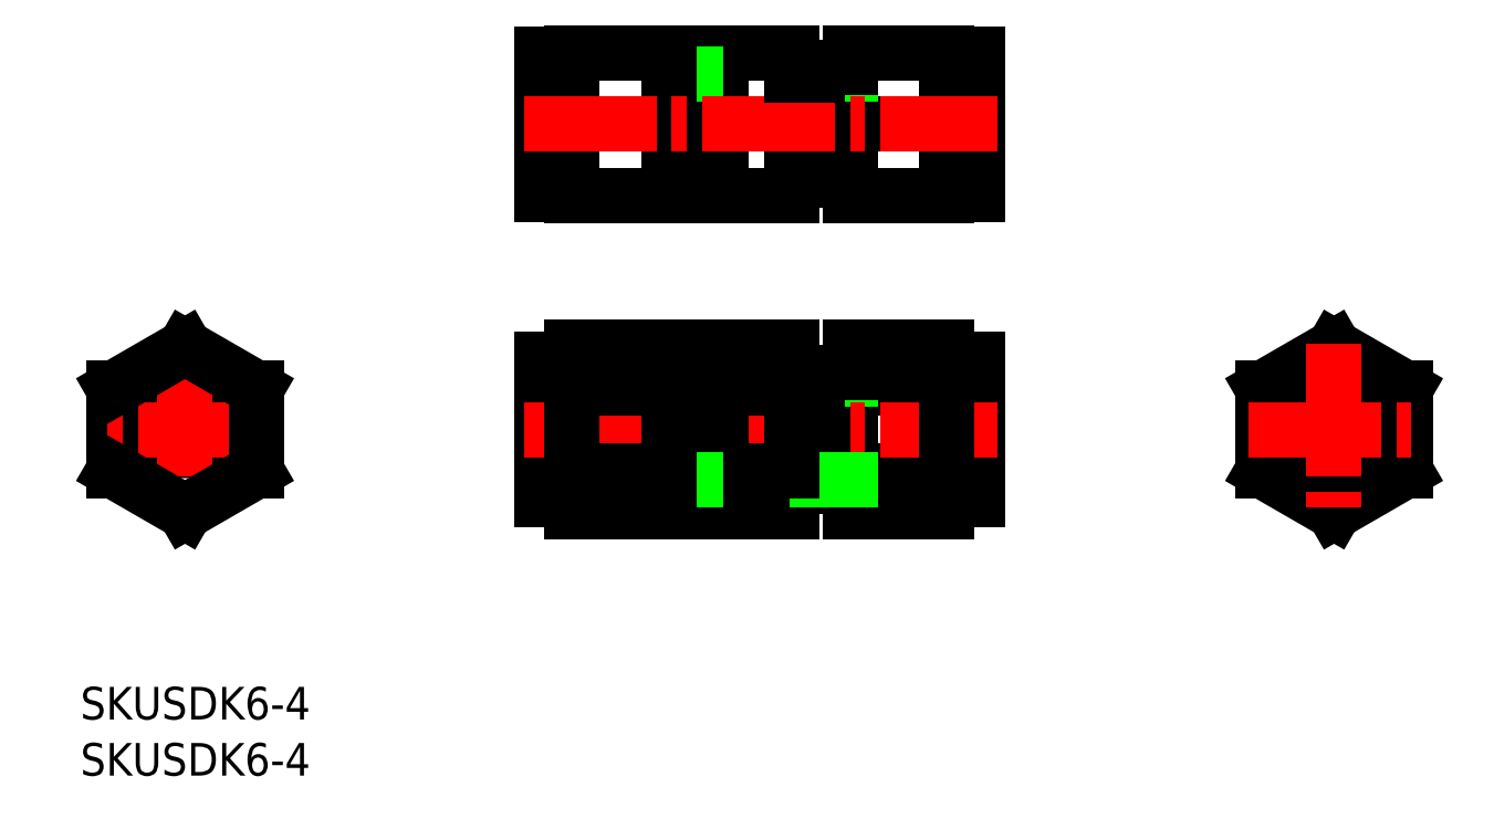
<metadata>
{"format":"dxf","ext":"dxf","renderer":"ezdxf+matplotlib","layout":"modelspace","background":"white","min_lineweight":24,"dpi":150}
</metadata>
<code>
0
SECTION
2
ENTITIES
0
CIRCLE
8
0
10
170.4
20
118.5
30
0
40
3.1
0
CIRCLE
8
0
10
57.62
20
118.5
30
0
40
2.05
0
LINE
8
0
10
170.4
20
126.6
30
0
11
177.4
21
122.5
31
0
0
LINE
8
0
10
177.4
20
114.5
30
0
11
170.4
21
110.4
31
0
0
LINE
8
0
10
170.4
20
110.4
30
0
11
163.4
21
114.5
31
0
0
LINE
8
0
10
170.4
20
126.6
30
0
11
163.4
21
122.5
31
0
0
LINE
8
0
10
177.4
20
122.5
30
0
11
177.4
21
114.5
31
0
0
LINE
8
0
10
163.4
20
122.5
30
0
11
163.4
21
114.5
31
0
0
LINE
8
CENTER
10
170.4
20
126.9
30
0
11
170.4
21
110.1
31
0
0
LINE
8
CENTER
10
162
20
118.5
30
0
11
178.8
21
118.5
31
0
0
LINE
8
CENTER
10
57.62
20
126.9
30
0
11
57.62
21
110.1
31
0
0
LINE
8
0
10
50.62
20
122.5
30
0
11
50.62
21
114.5
31
0
0
LINE
8
CENTER
10
66.02
20
118.5
30
0
11
49.22
21
118.5
31
0
0
LINE
8
0
10
64.62
20
122.5
30
0
11
64.62
21
114.5
31
0
0
LINE
8
0
10
57.62
20
126.6
30
0
11
50.62
21
122.5
31
0
0
LINE
8
0
10
57.62
20
110.4
30
0
11
50.62
21
114.5
31
0
0
LINE
8
0
10
64.62
20
114.5
30
0
11
57.62
21
110.4
31
0
0
LINE
8
0
10
57.62
20
126.6
30
0
11
64.62
21
122.5
31
0
0
LINE
8
0
10
117.2
20
141.5
30
0
11
117.2
21
155.5
31
0
0
LINE
8
0
10
119.7
20
142.9
30
0
11
122.9
21
142.9
31
0
0
LINE
8
0
10
117.2
20
143.7
30
0
11
119.7
21
143.7
31
0
0
LINE
8
0
10
119.7
20
143.6
30
0
11
122.9
21
143.6
31
0
0
LINE
8
0
10
117.2
20
155.5
30
0
11
110.2
21
155.5
31
0
0
LINE
8
0
10
117.2
20
141.5
30
0
11
110.2
21
141.5
31
0
0
LINE
8
0
10
110.2
20
148.5
30
0
11
117.2
21
148.5
31
0
0
LINE
8
0
10
110.2
20
155.5
30
0
11
110.2
21
141.5
31
0
0
LINE
8
0
10
132.4
20
155.4
30
0
11
135.4
21
155.4
31
0
0
LINE
8
0
10
135.4
20
141.6
30
0
11
135.4
21
155.4
31
0
0
LINE
8
0
10
132.4
20
141.6
30
0
11
135.4
21
141.6
31
0
0
LINE
8
0
10
122.9
20
155.5
30
0
11
122.9
21
141.5
31
0
0
LINE
8
0
10
132.4
20
155.5
30
0
11
132.4
21
141.5
31
0
0
LINE
8
0
10
122.9
20
148.5
30
0
11
132.4
21
148.5
31
0
0
LINE
8
0
10
122.9
20
155.5
30
0
11
132.4
21
155.5
31
0
0
LINE
8
0
10
122.9
20
141.5
30
0
11
132.4
21
141.5
31
0
0
LINE
8
0
10
119.7
20
154
30
0
11
119.7
21
142.9
31
0
0
LINE
8
0
10
107.7
20
143.6
30
0
11
105.1
21
143.6
31
0
0
LINE
8
0
10
107.7
20
142.9
30
0
11
105.1
21
142.9
31
0
0
LINE
8
0
10
110.2
20
143.7
30
0
11
107.7
21
143.7
31
0
0
LINE
8
0
10
107.7
20
142.9
30
0
11
107.7
21
154
31
0
0
LINE
8
0
10
107.7
20
154
30
0
11
105.1
21
154
31
0
0
LINE
8
0
10
110.2
20
153.2
30
0
11
107.7
21
153.2
31
0
0
LINE
8
0
10
107.7
20
153.4
30
0
11
105.1
21
153.4
31
0
0
LINE
8
0
10
95.62
20
155.4
30
0
11
92.62
21
155.4
31
0
0
LINE
8
0
10
92.62
20
141.6
30
0
11
92.62
21
155.4
31
0
0
LINE
8
0
10
95.62
20
141.6
30
0
11
92.62
21
141.6
31
0
0
LINE
8
0
10
105.1
20
155.5
30
0
11
105.1
21
141.5
31
0
0
LINE
8
0
10
95.62
20
155.5
30
0
11
95.62
21
141.5
31
0
0
LINE
8
0
10
105.1
20
148.5
30
0
11
95.62
21
148.5
31
0
0
LINE
8
0
10
105.1
20
155.5
30
0
11
95.62
21
155.5
31
0
0
LINE
8
0
10
105.1
20
141.5
30
0
11
95.62
21
141.5
31
0
0
LINE
8
0
10
119.7
20
153.4
30
0
11
122.9
21
153.4
31
0
0
LINE
8
CENTER
10
90.87
20
148.5
30
0
11
137.4
21
148.5
31
0
0
LINE
8
0
10
119.7
20
154
30
0
11
122.9
21
154
31
0
0
LINE
8
0
10
117.2
20
153.2
30
0
11
119.7
21
153.2
31
0
0
LINE
8
0
10
95.56
20
125.4
30
0
11
92.62
21
125.4
31
0
0
LINE
8
0
10
122.9
20
114.5
30
0
11
132.4
21
114.5
31
0
0
LINE
8
0
10
92.62
20
125.4
30
0
11
92.62
21
111.6
31
0
0
LINE
8
0
10
105.1
20
126.6
30
0
11
95.56
21
126.6
31
0
0
LINE
8
0
10
107.7
20
123.4
30
0
11
105.1
21
123.4
31
0
0
LINE
8
0
10
132.4
20
111.6
30
0
11
135.4
21
111.6
31
0
0
LINE
8
0
10
135.4
20
111.6
30
0
11
135.4
21
125.4
31
0
0
LINE
8
0
10
122.9
20
110.4
30
0
11
132.4
21
110.4
31
0
0
LINE
8
0
10
122.9
20
126.6
30
0
11
122.9
21
110.4
31
0
0
LINE
8
0
10
122.9
20
122.5
30
0
11
132.4
21
122.5
31
0
0
LINE
8
0
10
119.7
20
123.4
30
0
11
122.9
21
123.4
31
0
0
LINE
8
CENTER
10
90.87
20
118.5
30
0
11
137.4
21
118.5
31
0
0
LINE
8
0
10
119.7
20
124
30
0
11
122.9
21
124
31
0
0
LINE
8
0
10
117.2
20
123.2
30
0
11
119.7
21
123.2
31
0
0
LINE
8
0
10
110.2
20
126.6
30
0
11
110.2
21
110.4
31
0
0
LINE
8
0
10
119.7
20
124
30
0
11
119.7
21
112.9
31
0
0
LINE
8
0
10
110.2
20
110.4
30
0
11
117.2
21
110.4
31
0
0
LINE
8
0
10
117.2
20
113.7
30
0
11
119.7
21
113.7
31
0
0
LINE
8
0
10
119.7
20
112.9
30
0
11
122.9
21
112.9
31
0
0
LINE
8
0
10
117.2
20
110.4
30
0
11
117.2
21
126.6
31
0
0
LINE
8
0
10
110.2
20
126.6
30
0
11
117.2
21
126.6
31
0
0
LINE
8
0
10
119.7
20
113.6
30
0
11
122.9
21
113.6
31
0
0
LINE
8
0
10
132.4
20
126.6
30
0
11
132.4
21
110.4
31
0
0
LINE
8
0
10
132.4
20
125.4
30
0
11
135.4
21
125.4
31
0
0
LINE
8
0
10
122.9
20
126.6
30
0
11
132.4
21
126.6
31
0
0
LINE
8
0
10
110.2
20
122.5
30
0
11
117.2
21
122.5
31
0
0
LINE
8
0
10
110.2
20
114.5
30
0
11
117.2
21
114.5
31
0
0
LINE
8
0
10
110.2
20
123.2
30
0
11
107.7
21
123.2
31
0
0
LINE
8
0
10
95.56
20
111.6
30
0
11
92.62
21
111.6
31
0
0
LINE
8
0
10
105.1
20
110.4
30
0
11
95.56
21
110.4
31
0
0
LINE
8
0
10
95.56
20
126.6
30
0
11
95.56
21
110.4
31
0
0
LINE
8
0
10
107.7
20
124
30
0
11
105.1
21
124
31
0
0
LINE
8
0
10
105.1
20
114.5
30
0
11
95.56
21
114.5
31
0
0
LINE
8
0
10
107.7
20
112.9
30
0
11
107.7
21
124
31
0
0
LINE
8
0
10
110.2
20
113.7
30
0
11
107.7
21
113.7
31
0
0
LINE
8
0
10
107.7
20
112.9
30
0
11
105.1
21
112.9
31
0
0
LINE
8
0
10
107.7
20
113.6
30
0
11
105.1
21
113.6
31
0
0
LINE
8
0
10
105.1
20
122.5
30
0
11
95.56
21
122.5
31
0
0
LINE
8
0
10
105.1
20
126.6
30
0
11
105.1
21
110.4
31
0
0
TEXT
8
0
10
47.34
20
84.52
30
0
40
3.2
1
SKUSDK6-4
0
TEXT
8
0
10
47.34
20
90.03
30
0
40
3.2
1
SKUSDK6-4
0
VIEWPORT
8
0
10
5.629
20
4.164
30
0
40
10.62
41
7.067
68
    -1
69
     1
0
VIEWPORT
8
DEFPOINTS
10
5.614
20
3.902
30
0
40
8.982
41
6.243
68
     1
69
     2
0
ENDSEC
0
EOF

</code>
